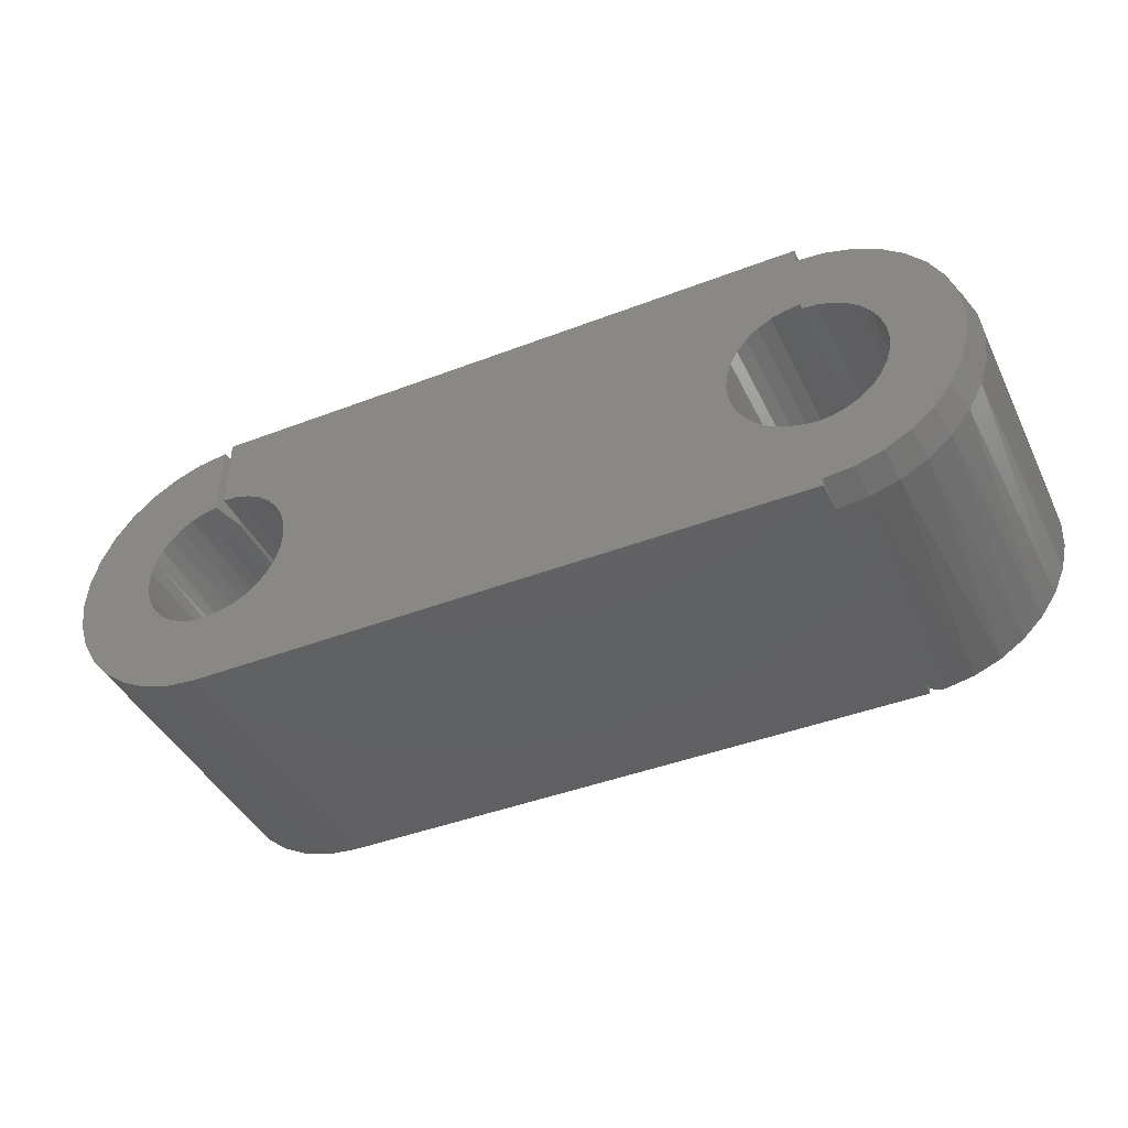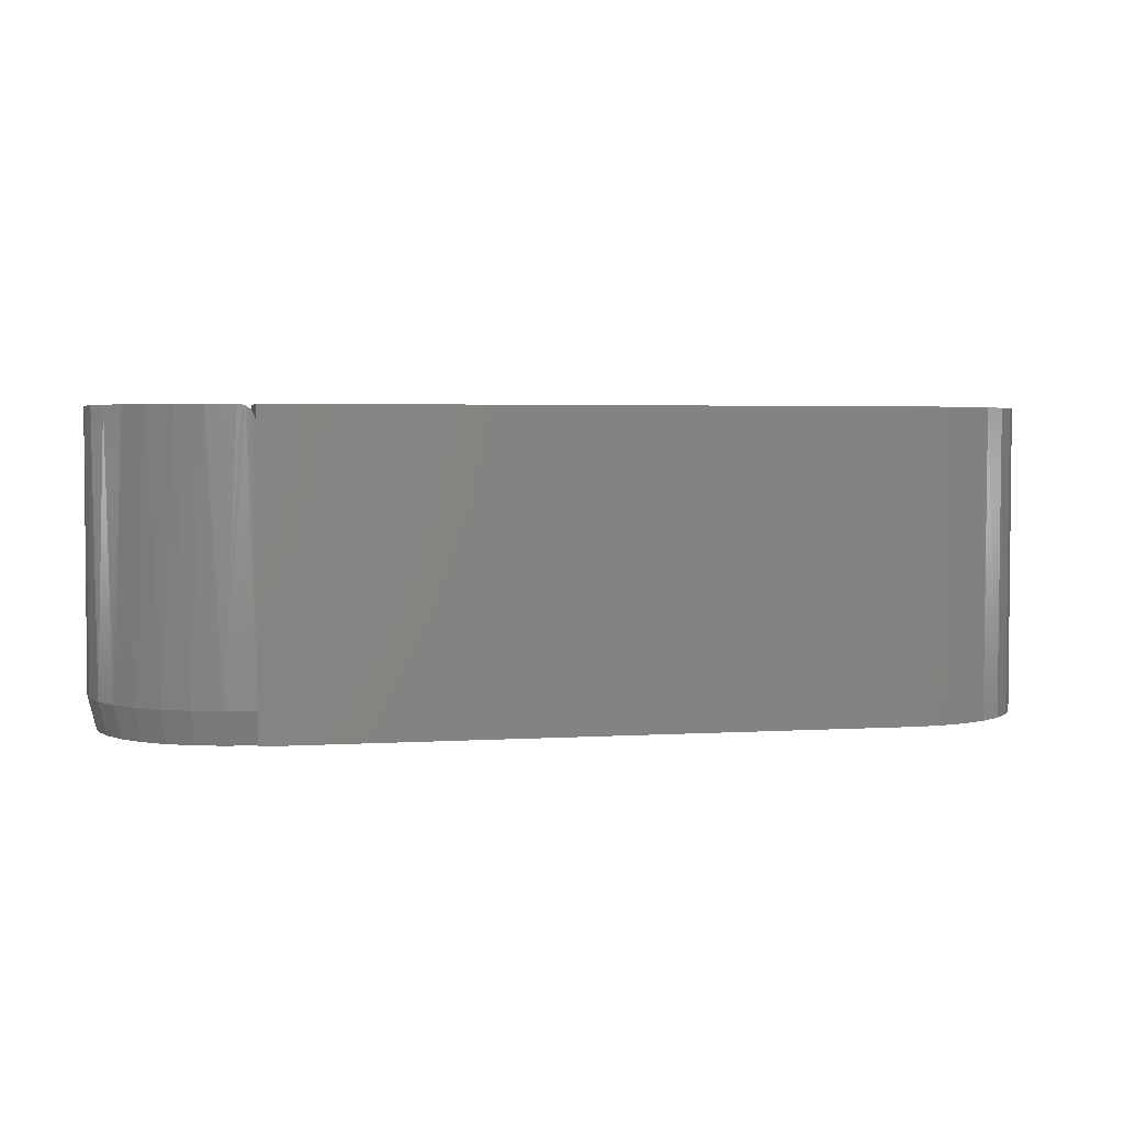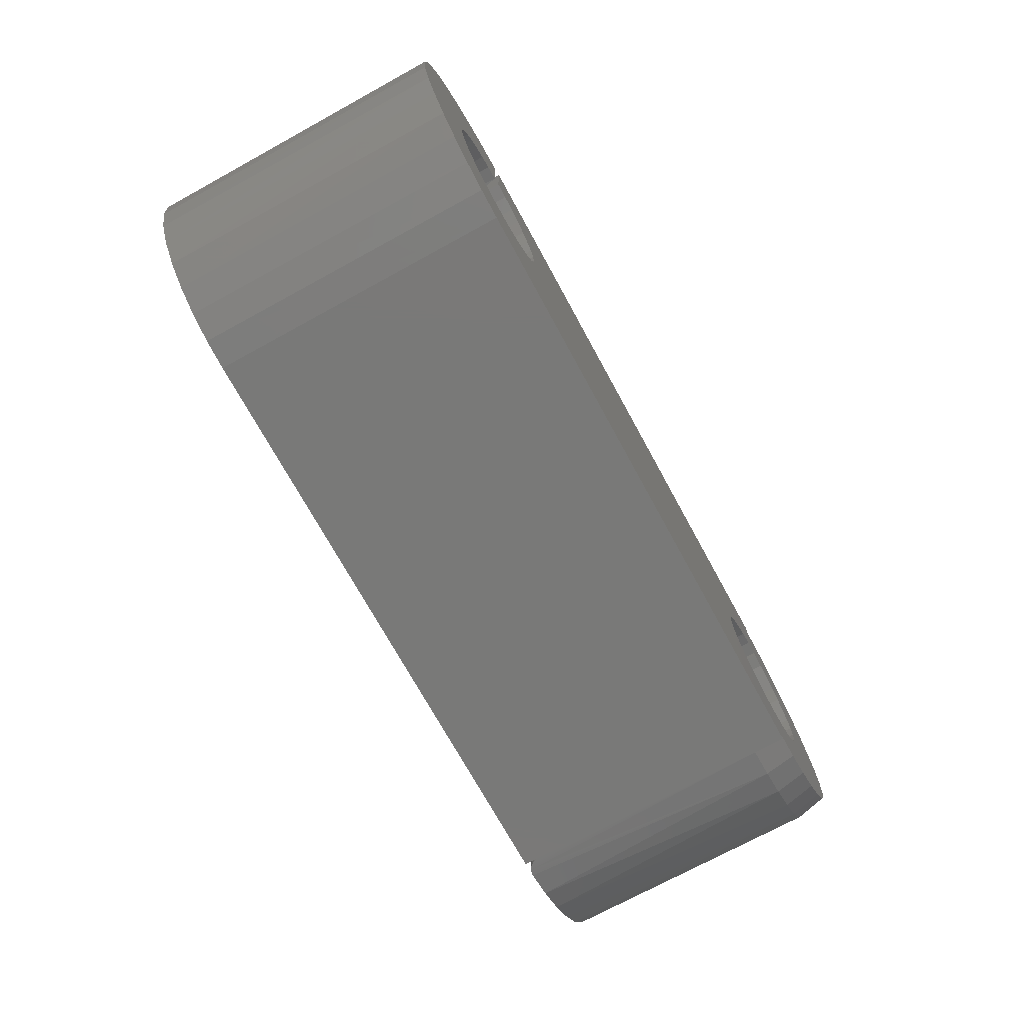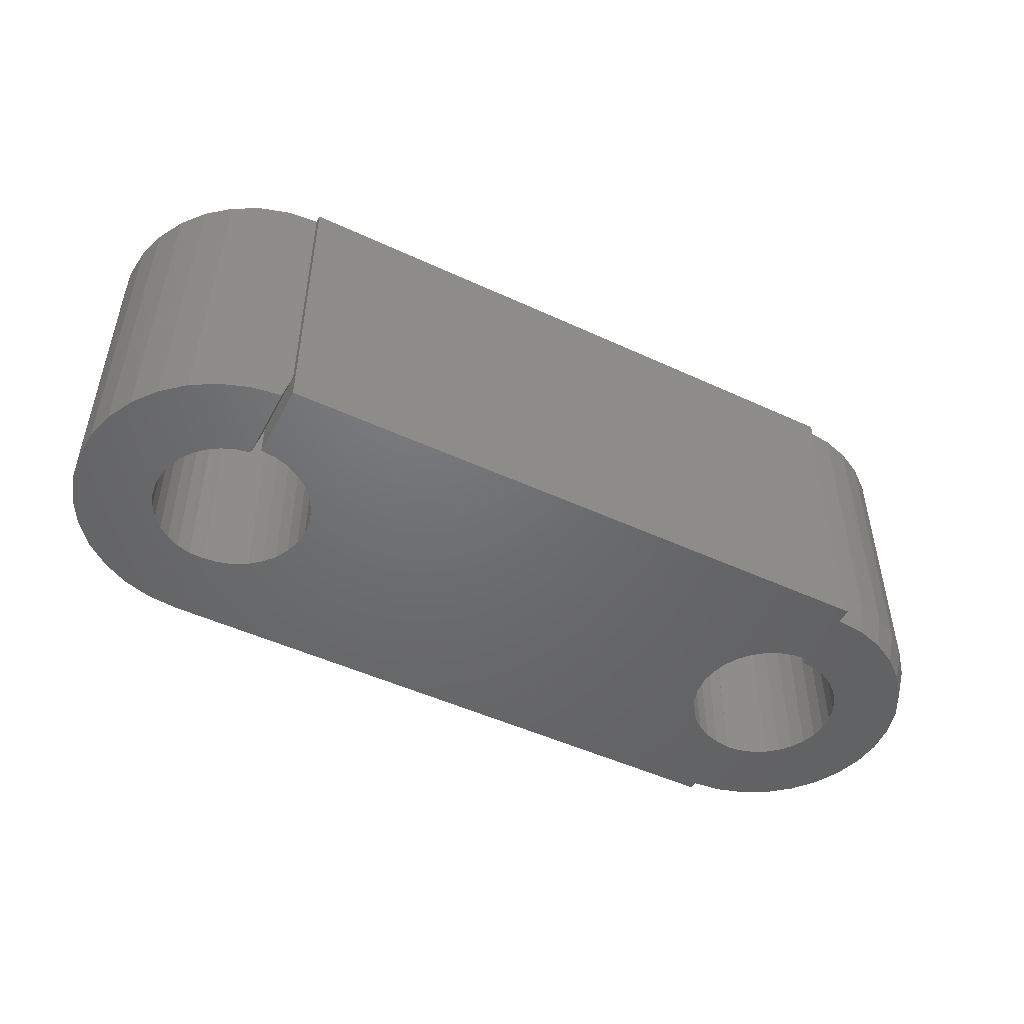
<metadata>
{"format":"stl","ext":"stl","renderer":"f3d","projection":"perspective","resolution":1024,"background":"white","views":[{"elev":-42.6,"azim":24.6,"up":"+Z"},{"elev":3.3,"azim":168.2,"up":"+Y"},{"elev":-72.1,"azim":-61.3,"up":"+Z"},{"elev":-48.8,"azim":-27.3,"up":"+Y"}]}
</metadata>
<code>
# stl→obj: 246 verts, 496 faces
v 0.6016 -0.2969 0.007812
v 0.5867 -0.2969 0.07745
v 0.6016 -0.2969 -3.684e-17
v 1.396e-17 -0.2969 0.228
v 0.01482 -0.2969 0.2265
v 1.861e-17 -0.2969 0.3039
v 0.5867 -0.2969 0.2265
v 0.02908 -0.2969 0.2222
v 0.5725 -0.2969 0.2222
v 0.04222 -0.2969 0.2152
v 0.5593 -0.2969 0.2152
v 0.05373 -0.2969 0.2057
v 0.5478 -0.2969 0.2057
v 0.5478 -0.2969 0.09824
v 0.04222 -0.2969 0.08879
v 0.5593 -0.2969 0.08879
v 0.02908 -0.2969 0.08177
v 0.5725 -0.2969 0.08177
v 0.01482 -0.2969 0.07745
v -9.305e-18 -0.2969 0.07599
v -0.04593 -0.2969 0.2057
v -0.1389 -0.2969 0.2007
v -0.05591 -0.2969 0.1961
v -0.07276 -0.2969 0.1584
v -0.1484 -0.2969 0.1445
v -0.07333 -0.2969 0.1445
v -0.05967 -0.2969 0.1056
v -0.136 -0.2969 0.08894
v -0.05053 -0.2969 0.09514
v -0.03957 -0.2969 0.08657
v 0.6424 -0.2969 0.2095
v 0.6535 -0.2969 0.2004
v 0.7315 -0.2969 0.2023
v 0.6626 -0.2969 0.1892
v 0.7315 -0.2969 0.09462
v 0.6535 -0.2969 0.09651
v 0.6424 -0.2969 0.08738
v 0.6016 -0.2969 0.228
v 0.6016 -0.2969 0.2219
v 0.7185 -0.2969 0.2266
v 0.701 -0.2969 0.2479
v 0.6797 -0.2969 0.2654
v 0.6554 -0.2969 0.2784
v 0.629 -0.2969 0.2864
v 0.6016 -0.2969 0.2891
v -2.255e-33 -0.2969 0
v -0.02848 -0.2969 0.002758
v -0.122 -0.2969 0.06395
v -0.1036 -0.2969 0.0421
v -0.08124 -0.2969 0.02421
v -0.0559 -0.2969 0.01093
v -0.007812 -0.2969 0.2215
v -0.007812 -0.2969 0.2967
v -0.03611 -0.2969 0.2924
v -0.06306 -0.2969 0.2828
v -0.08767 -0.2969 0.2682
v -0.109 -0.2969 0.2492
v -0.1263 -0.2969 0.2264
v -0.0343 -0.2969 0.2134
v -0.02144 -0.2969 0.2187
v -0.1449 -0.2969 0.1161
v -0.06667 -0.2969 0.1176
v -0.07128 -0.2969 0.1308
v -0.01385 -0.2969 0.07632
v -0.0272 -0.2969 0.08022
v 0.6159 -0.2969 0.2205
v 0.6297 -0.2969 0.2163
v 0.7185 -0.2969 0.07031
v 0.6297 -0.2969 0.08059
v 0.6159 -0.2969 0.07641
v 0.6016 -0.2969 0.075
v 0.629 -0.2969 0.01051
v 0.6554 -0.2969 0.01852
v 0.6797 -0.2969 0.03151
v 0.701 -0.2969 0.049
v 0.6016 -0.2969 0.3039
v 0.5384 -0.2969 0.1942
v 0.06318 -0.2969 0.1942
v 0.5314 -0.2969 0.1811
v 0.0702 -0.2969 0.1811
v 0.527 -0.2969 0.1668
v 0.07453 -0.2969 0.1668
v 0.5256 -0.2969 0.152
v 0.07599 -0.2969 0.152
v 0.527 -0.2969 0.1371
v 0.07453 -0.2969 0.1371
v 0.5314 -0.2969 0.1229
v 0.0702 -0.2969 0.1229
v 0.5384 -0.2969 0.1098
v 0.06318 -0.2969 0.1098
v 0.05373 -0.2969 0.09824
v -0.1464 -0.2969 0.1731
v -0.06957 -0.2969 0.172
v -0.06388 -0.2969 0.1847
v 0.7395 -0.2969 0.1759
v 0.6694 -0.2969 0.1765
v 0.7422 -0.2969 0.1484
v 0.6736 -0.2969 0.1628
v 0.675 -0.2969 0.1484
v 0.7395 -0.2969 0.121
v 0.6736 -0.2969 0.1341
v 0.6694 -0.2969 0.1203
v 0.6626 -0.2969 0.1076
v 0.01482 0 0.2265
v 1.861e-17 0 0.3039
v 0.6016 0 0.2969
v 0.6016 0 0.3039
v 1.818e-17 0 0.2969
v 0.6016 0 -3.684e-17
v 0.5867 0 0.07745
v 0.6016 0 0.07599
v -0.05193 0 0.09651
v -0.1371 0 0.09163
v -0.06106 0 0.1076
v -0.0408 0 0.08738
v 0.02908 0 0.2222
v 0.5867 0 0.2265
v 0.5725 0 0.2222
v 0.04222 0 0.2152
v 0.5593 0 0.2152
v 0.05373 0 0.2057
v 0.5478 0 0.2057
v 0.5593 0 0.08879
v 0.04222 0 0.08879
v 0.5478 0 0.09824
v 0.02908 0 0.08177
v 0.5725 0 0.08177
v 0.01482 0 0.07745
v 0.6532 5.737e-18 0.2006
v 0.6421 4.505e-18 0.2096
v 0.7363 1.496e-17 0.2106
v 0.6624 6.752e-18 0.1896
v 0.7421 1.561e-17 0.1008
v 0.6542 5.848e-18 0.09726
v 0.6632 6.839e-18 0.1084
v 0.6016 0 0.228
v 0.6296 3.108e-18 0.2942
v 0.6566 6.105e-18 0.2863
v 0.6816 8.883e-18 0.2735
v 0.7037 1.134e-17 0.2561
v 0.7222 1.339e-17 0.2349
v 0.6016 0 0.2219
v -2.727e-17 0 0
v -0.02896 0 0.002852
v -0.1234 0 0.06597
v -8.897e-18 0 0.075
v -0.0568 0 0.0113
v -0.08247 0 0.02502
v -0.105 0 0.04348
v 1.396e-17 0 0.228
v -0.1234 0 0.2309
v -0.105 0 0.2534
v -0.08247 0 0.2719
v -0.0568 0 0.2856
v -0.02896 0 0.294
v 1.808e-17 0 0.2219
v -0.01433 0 0.2205
v -0.0281 0 0.2163
v -0.0408 0 0.2095
v -0.1371 0 0.2052
v -0.05193 0 0.2004
v -0.06106 0 0.1892
v -0.1456 0 0.1774
v -0.0281 0 0.08059
v -0.01433 0 0.07641
v 0.6295 3.102e-18 0.2164
v 0.6158 1.581e-18 0.2205
v 0.7306 1.433e-17 0.07513
v 0.6172 1.735e-18 0.07668
v 0.6308 3.247e-18 0.08107
v 0.6433 4.635e-18 0.08802
v 0.7145 1.254e-17 0.0521
v 0.6943 1.029e-17 0.03253
v 0.6708 7.683e-18 0.01712
v 0.6448 4.795e-18 0.006422
v 0.6172 1.735e-18 0.0008247
v -0.06785 0 0.1765
v -0.07203 0 0.1628
v -0.1484 0 0.1484
v -0.07344 0 0.1484
v -0.07203 0 0.1341
v -0.1456 0 0.1195
v -0.06785 0 0.1203
v 0.05373 0 0.09824
v 0.06318 0 0.1098
v 0.5384 0 0.1098
v 0.0702 0 0.1229
v 0.5314 0 0.1229
v 0.07453 0 0.1371
v 0.527 0 0.1371
v 0.07599 0 0.152
v 0.5256 0 0.152
v 0.07453 0 0.1668
v 0.527 0 0.1668
v 0.0702 0 0.1811
v 0.5314 0 0.1811
v 0.06318 0 0.1942
v 0.5384 0 0.1942
v 0.6737 8.013e-18 0.1349
v 0.675 8.153e-18 0.1491
v 0.7486 1.633e-17 0.1282
v 0.6735 7.983e-18 0.1634
v 0.7498 1.646e-17 0.1563
v 0.6692 7.51e-18 0.177
v 0.7457 1.6e-17 0.1841
v 0.6697 7.57e-18 0.1212
v 0.6016 -0.2656 0
v 0.6016 -0.01562 -3.684e-17
v 0.6016 -0.01562 0.07599
v 0.6016 -0.2656 0.2969
v 1.734e-17 -0.2656 0.2969
v 1.396e-17 -0.2656 0.228
v 1.808e-17 -0.2656 0.2219
v 0.6148 -0.0001784 0.07621
v 0.6147 -0.0001935 0.0005857
v 0.6124 -0.0007387 0.07581
v 0.6123 -0.0007715 0.0003916
v 0.6102 -0.001668 0.07551
v 0.6101 -0.00172 0.0002435
v 0.6081 -0.002945 0.07529
v 0.608 -0.003014 0.000138
v 0.6062 -0.004537 0.07515
v 0.6061 -0.004622 6.918e-05
v 0.6046 -0.006406 0.07506
v 0.6045 -0.006503 2.91e-05
v 0.6033 -0.008504 0.07502
v 0.6032 -0.008611 9.31e-06
v 0.6023 -0.01078 0.075
v 0.6023 -0.01089 1.812e-06
v 0.6018 -0.01318 0.075
v 0.6017 -0.01329 1.029e-07
v 0.6584 -0.2656 0.2856
v 0.684 -0.2656 0.2719
v 0.7065 -0.2656 0.2534
v 0.725 -0.2656 0.2309
v 0.7387 -0.2656 0.2052
v 0.7471 -0.2656 0.1774
v 0.75 -0.2656 0.1484
v 0.7471 -0.2656 0.1195
v 0.7387 -0.2656 0.09163
v 0.725 -0.2656 0.06597
v 0.7065 -0.2656 0.04348
v 0.684 -0.2656 0.02502
v 0.6584 -0.2656 0.0113
v 0.6305 -0.2656 0.002852
v 0.6305 -0.2656 0.294
f 1 2 3
f 4 5 6
f 7 5 8
f 7 8 9
f 9 8 10
f 9 10 11
f 11 10 12
f 11 12 13
f 14 15 16
f 16 15 17
f 16 17 18
f 18 17 19
f 18 19 2
f 20 2 19
f 21 22 23
f 24 25 26
f 27 28 29
f 29 28 30
f 31 32 33
f 33 32 34
f 35 36 37
f 38 39 40
f 38 40 41
f 38 41 42
f 38 42 43
f 38 43 44
f 38 44 45
f 38 45 7
f 46 3 2
f 46 2 20
f 46 20 47
f 20 48 49
f 20 49 50
f 20 50 51
f 20 51 47
f 52 53 54
f 52 54 55
f 52 55 56
f 52 56 57
f 52 57 58
f 58 22 21
f 58 21 59
f 58 59 60
f 58 60 52
f 61 28 27
f 61 27 62
f 61 62 63
f 61 63 26
f 61 26 25
f 48 20 64
f 48 64 65
f 48 65 30
f 48 30 28
f 40 39 66
f 40 66 67
f 40 67 31
f 40 31 33
f 68 35 37
f 68 37 69
f 68 69 70
f 68 70 71
f 71 2 1
f 71 1 72
f 71 72 73
f 71 73 74
f 71 74 75
f 71 75 68
f 6 5 76
f 76 5 7
f 76 7 45
f 13 12 77
f 77 12 78
f 77 78 79
f 79 78 80
f 79 80 81
f 81 80 82
f 81 82 83
f 83 82 84
f 83 84 85
f 85 84 86
f 85 86 87
f 87 86 88
f 87 88 89
f 89 88 90
f 89 90 14
f 14 90 91
f 14 91 15
f 25 24 92
f 92 24 93
f 92 93 22
f 22 93 94
f 22 94 23
f 33 34 95
f 95 34 96
f 95 96 97
f 97 96 98
f 97 98 99
f 97 99 100
f 100 99 101
f 100 101 102
f 100 102 35
f 35 102 103
f 35 103 36
f 104 105 106
f 105 107 106
f 105 104 108
f 109 110 111
f 112 113 114
f 115 113 112
f 116 104 117
f 118 116 117
f 119 116 118
f 120 119 118
f 121 119 120
f 122 121 120
f 123 124 125
f 126 124 123
f 127 126 123
f 128 126 127
f 110 128 127
f 129 130 131
f 132 129 131
f 133 134 135
f 136 117 104
f 136 104 106
f 136 106 137
f 136 137 138
f 136 138 139
f 136 139 140
f 136 140 141
f 136 141 142
f 143 144 145
f 143 145 146
f 143 146 128
f 143 128 110
f 143 110 109
f 144 147 148
f 144 148 149
f 144 149 145
f 150 151 152
f 150 152 153
f 150 153 154
f 150 154 155
f 150 155 108
f 150 108 104
f 151 150 156
f 151 156 157
f 151 157 158
f 151 158 159
f 151 159 160
f 160 159 161
f 160 161 162
f 160 162 163
f 145 113 115
f 145 115 164
f 145 164 165
f 145 165 146
f 141 131 130
f 141 130 166
f 141 166 167
f 141 167 142
f 168 169 170
f 168 170 171
f 168 171 134
f 168 134 133
f 169 168 172
f 169 172 173
f 169 173 174
f 169 174 175
f 169 175 176
f 162 177 163
f 163 177 178
f 163 178 179
f 178 180 179
f 179 180 181
f 179 181 182
f 181 183 182
f 182 183 114
f 182 114 113
f 124 184 125
f 125 184 185
f 125 185 186
f 186 185 187
f 186 187 188
f 188 187 189
f 188 189 190
f 190 189 191
f 190 191 192
f 192 191 193
f 192 193 194
f 194 193 195
f 194 195 196
f 196 195 197
f 196 197 198
f 198 197 121
f 198 121 122
f 199 200 201
f 201 200 202
f 201 202 203
f 203 202 204
f 203 204 205
f 205 204 132
f 205 132 131
f 135 206 133
f 133 206 199
f 133 199 201
f 76 107 6
f 6 107 105
f 1 3 207
f 208 109 209
f 209 109 111
f 76 45 210
f 76 210 106
f 76 106 107
f 6 105 108
f 6 108 211
f 6 211 212
f 6 212 4
f 136 142 38
f 38 142 39
f 156 150 213
f 213 150 212
f 169 176 214
f 214 176 215
f 214 215 216
f 216 215 217
f 216 217 218
f 218 217 219
f 218 219 220
f 220 219 221
f 220 221 222
f 222 221 223
f 222 223 224
f 224 223 225
f 224 225 226
f 226 225 227
f 226 227 228
f 228 227 229
f 228 229 230
f 230 229 231
f 230 231 209
f 209 231 208
f 232 233 139
f 140 139 233
f 233 234 140
f 141 140 234
f 234 235 141
f 131 141 235
f 235 236 131
f 205 131 236
f 236 237 205
f 203 205 237
f 237 238 203
f 201 203 238
f 238 239 201
f 133 201 239
f 239 240 133
f 168 133 240
f 240 241 168
f 172 168 241
f 241 242 172
f 173 172 242
f 242 243 173
f 174 173 243
f 243 244 174
f 175 174 244
f 245 207 219
f 245 219 217
f 245 217 215
f 245 215 176
f 245 176 175
f 245 175 244
f 227 207 208
f 227 208 231
f 227 231 229
f 207 227 225
f 207 225 223
f 207 223 221
f 207 221 219
f 106 210 137
f 137 210 246
f 137 246 138
f 138 246 232
f 138 232 139
f 171 37 36
f 37 171 170
f 170 69 37
f 169 214 70
f 169 70 69
f 169 69 170
f 226 228 230
f 226 230 209
f 226 209 71
f 70 214 216
f 70 216 218
f 70 218 220
f 70 220 222
f 70 222 224
f 70 224 226
f 70 226 71
f 171 36 134
f 134 36 103
f 134 103 135
f 135 103 102
f 135 102 206
f 206 102 101
f 206 101 199
f 199 101 99
f 199 99 200
f 200 99 98
f 200 98 202
f 202 98 96
f 202 96 204
f 204 96 34
f 204 34 132
f 132 34 32
f 132 32 129
f 129 32 31
f 129 31 130
f 130 31 67
f 130 67 166
f 166 67 66
f 166 66 167
f 167 66 39
f 167 39 142
f 238 100 239
f 239 100 35
f 239 35 240
f 240 35 68
f 240 68 241
f 241 68 75
f 241 75 242
f 242 75 74
f 242 74 243
f 243 74 73
f 243 73 244
f 244 73 72
f 244 72 245
f 245 72 1
f 245 1 207
f 100 238 97
f 97 238 237
f 97 237 95
f 95 237 236
f 95 236 33
f 33 236 235
f 33 235 40
f 40 235 234
f 40 234 41
f 41 234 233
f 41 233 42
f 42 233 232
f 42 232 43
f 43 232 246
f 43 246 44
f 44 246 210
f 44 210 45
f 213 212 52
f 52 212 211
f 52 211 53
f 148 49 149
f 149 49 48
f 149 48 145
f 145 48 28
f 145 28 113
f 113 28 61
f 113 61 182
f 182 61 25
f 182 25 179
f 179 25 92
f 179 92 163
f 163 92 22
f 163 22 160
f 160 22 58
f 160 58 151
f 151 58 57
f 151 57 152
f 152 57 56
f 152 56 153
f 153 56 55
f 153 55 154
f 154 55 54
f 154 54 155
f 211 108 53
f 53 108 155
f 53 155 54
f 143 46 144
f 144 46 47
f 144 47 147
f 147 47 51
f 147 51 148
f 148 51 50
f 148 50 49
f 60 157 52
f 157 213 52
f 112 29 115
f 27 29 112
f 114 27 112
f 62 27 114
f 183 62 114
f 63 62 183
f 181 63 183
f 26 63 181
f 180 26 181
f 24 26 180
f 178 24 180
f 93 24 178
f 177 93 178
f 94 93 177
f 162 94 177
f 23 94 162
f 161 23 162
f 21 23 161
f 159 21 161
f 59 21 159
f 158 59 159
f 60 59 158
f 157 60 158
f 157 156 213
f 29 30 115
f 115 30 65
f 115 65 164
f 164 65 64
f 164 64 165
f 165 64 20
f 165 20 146
f 212 5 4
f 191 82 193
f 193 82 80
f 193 80 195
f 195 80 78
f 195 78 197
f 197 78 12
f 197 12 121
f 121 12 10
f 121 10 119
f 119 10 8
f 119 8 116
f 116 8 5
f 116 5 104
f 104 5 212
f 104 212 150
f 82 191 84
f 84 191 189
f 84 189 86
f 86 189 187
f 86 187 88
f 88 187 185
f 88 185 90
f 90 185 184
f 90 184 91
f 91 184 124
f 91 124 15
f 15 124 126
f 15 126 17
f 17 126 128
f 17 128 19
f 19 128 146
f 19 146 20
f 209 2 71
f 83 194 81
f 81 194 196
f 81 196 79
f 79 196 198
f 79 198 77
f 77 198 122
f 77 122 13
f 13 122 120
f 13 120 11
f 11 120 118
f 11 118 9
f 9 118 117
f 9 117 7
f 7 117 136
f 7 136 38
f 194 83 192
f 192 83 85
f 192 85 190
f 190 85 87
f 190 87 188
f 188 87 89
f 188 89 186
f 186 89 14
f 186 14 125
f 125 14 16
f 125 16 123
f 123 16 18
f 123 18 127
f 127 18 2
f 127 2 110
f 110 2 209
f 110 209 111
f 46 143 109
f 46 109 208
f 46 208 207
f 46 207 3

</code>
